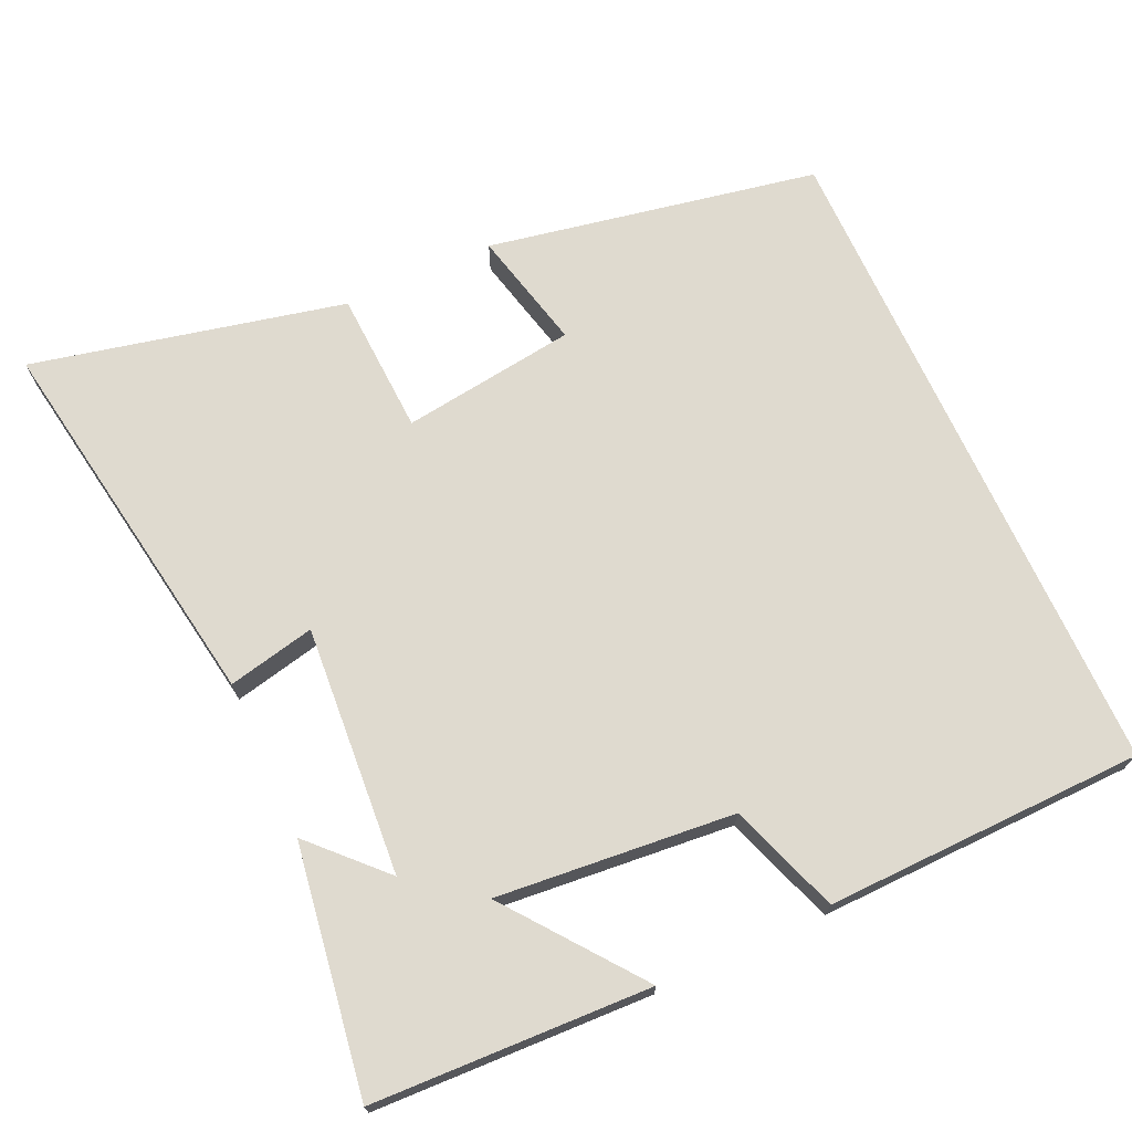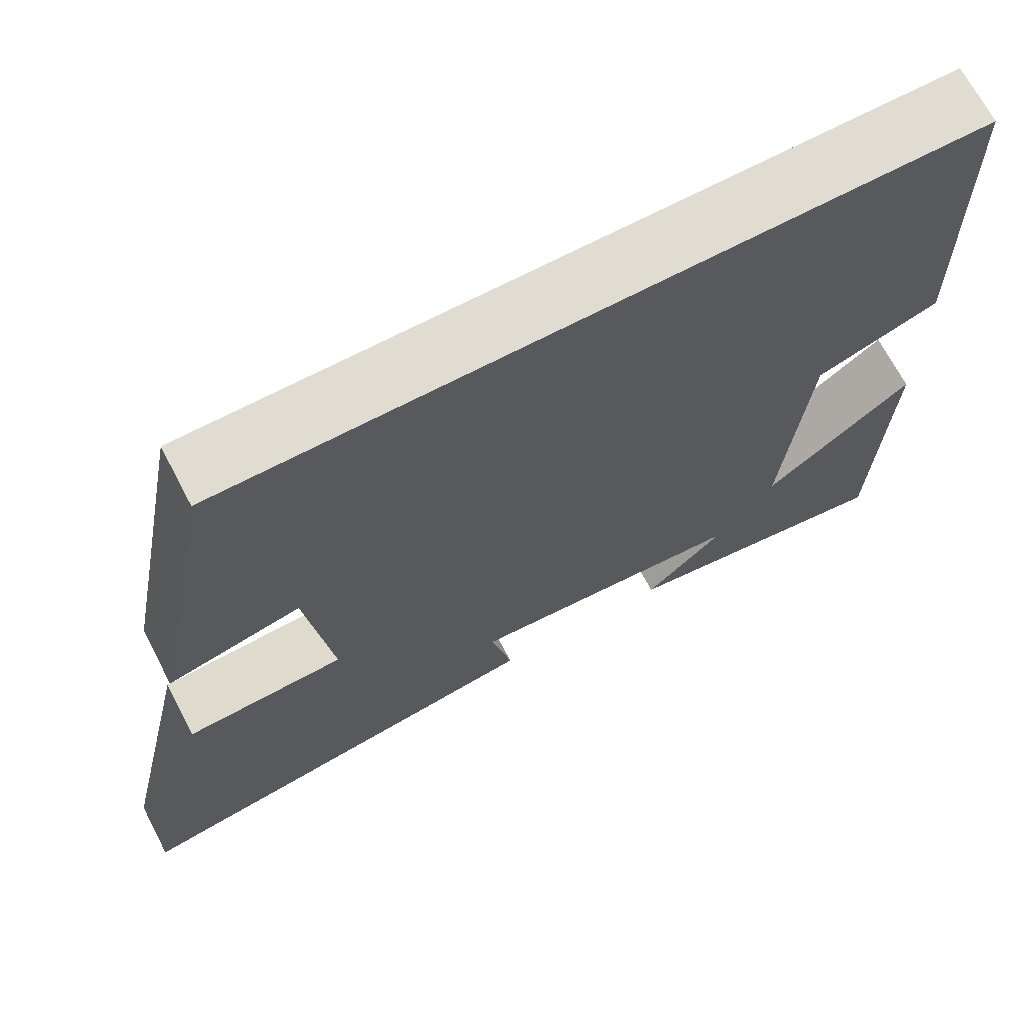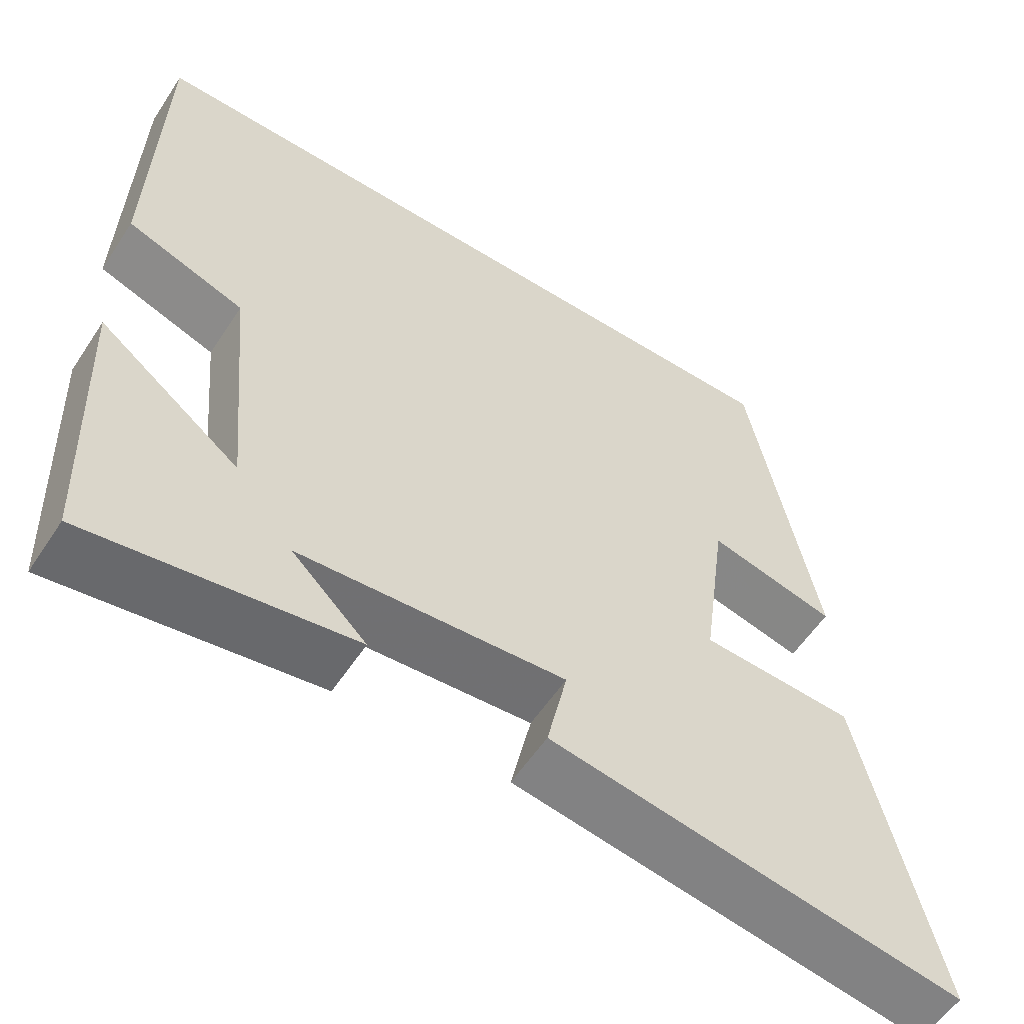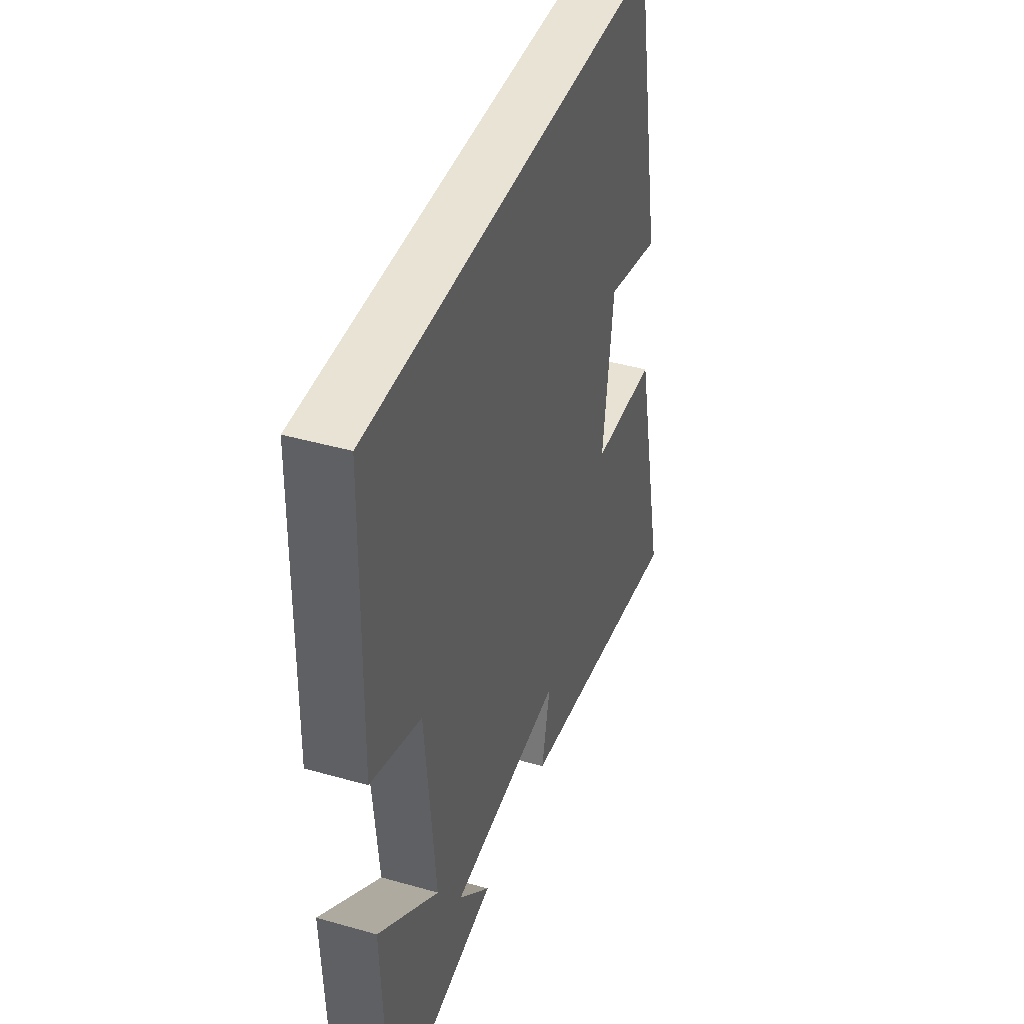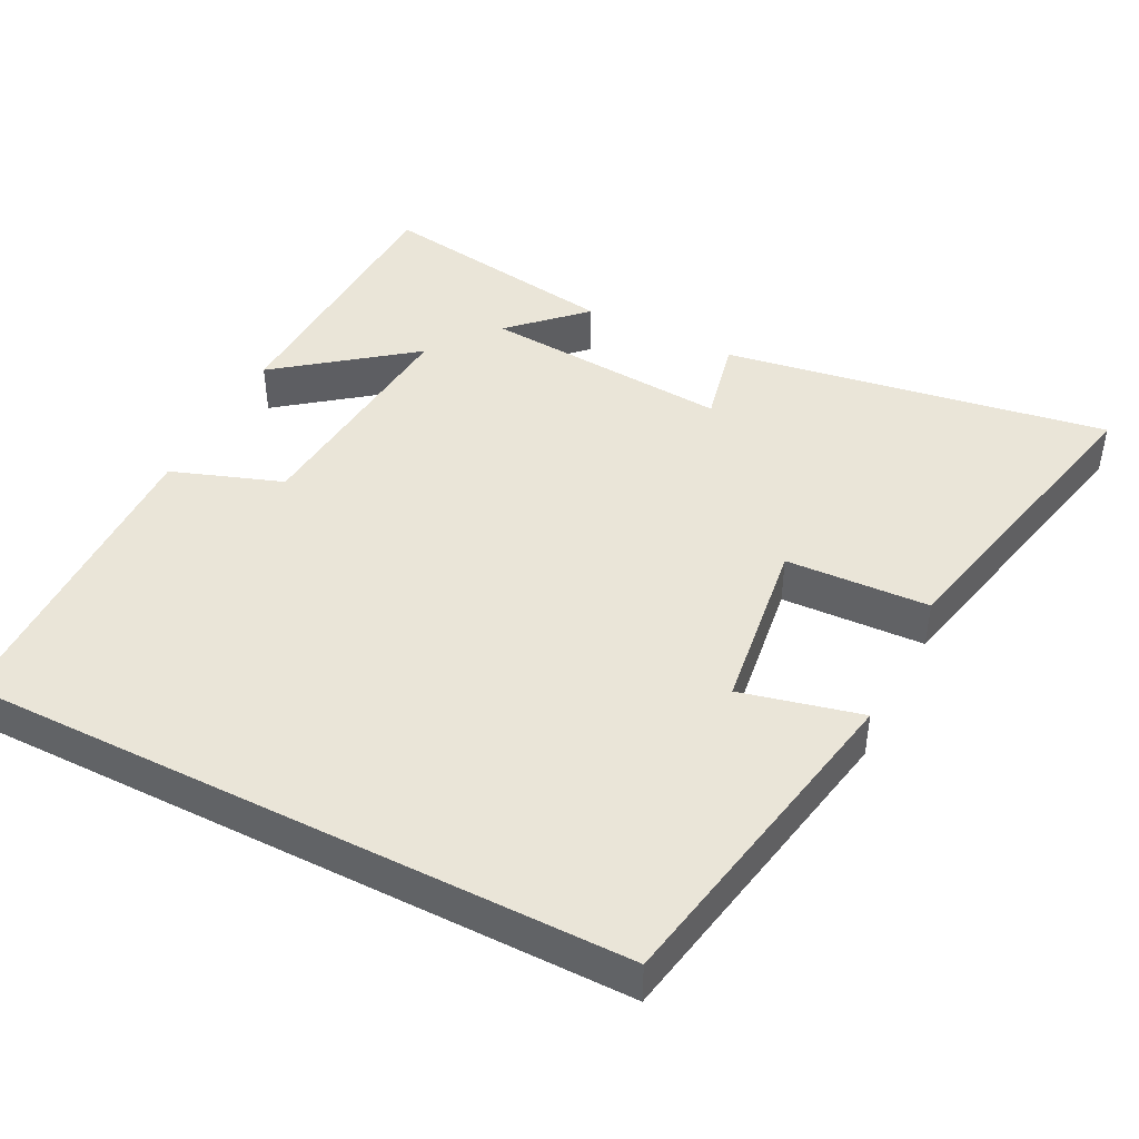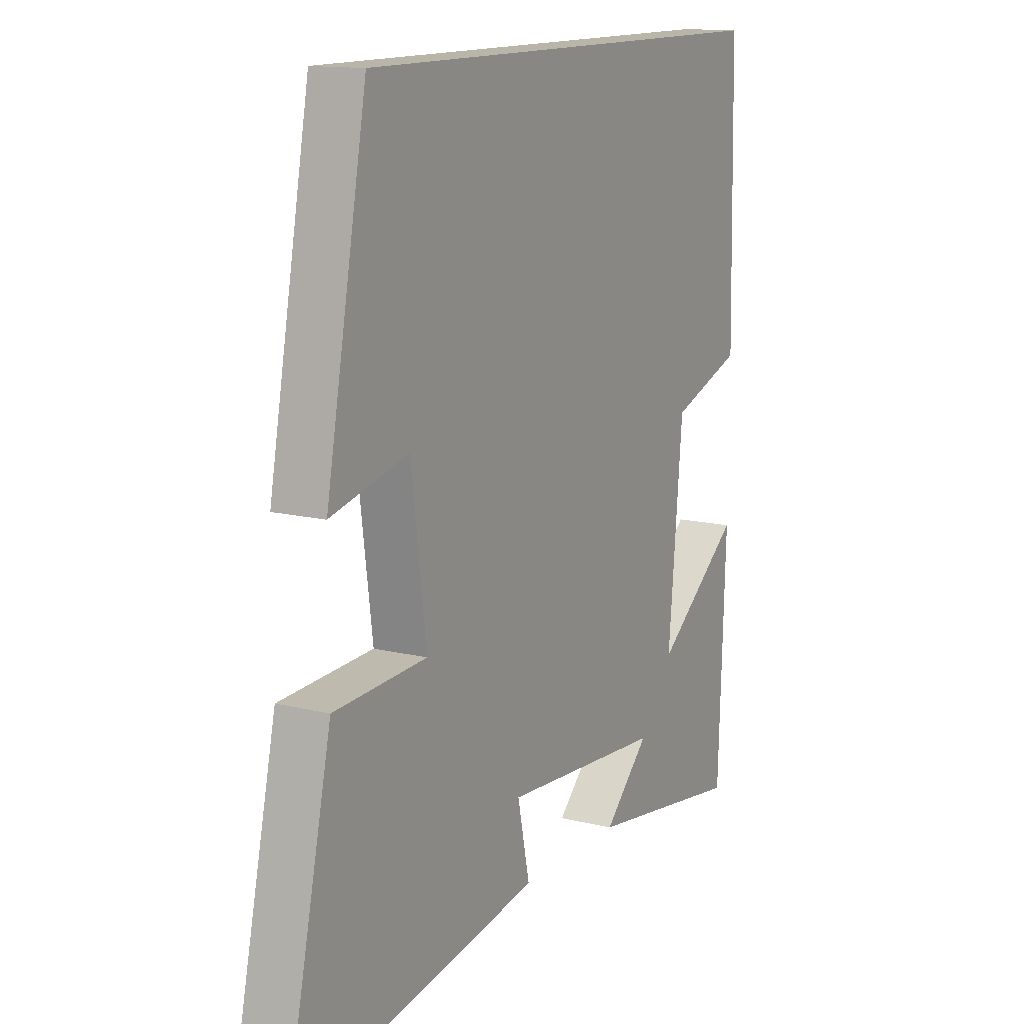
<metadata>
{"format":"obj","ext":"obj","renderer":"f3d","projection":"perspective","resolution":1024,"background":"white","views":[{"elev":70.8,"azim":-114.6,"up":"+Y"},{"elev":69.1,"azim":152.3,"up":"+Z"},{"elev":-57.1,"azim":-33.0,"up":"+Z"},{"elev":42.0,"azim":-71.1,"up":"+Z"},{"elev":44.5,"azim":26.9,"up":"+Y"},{"elev":13.6,"azim":119.1,"up":"+Z"}]}
</metadata>
<code>
v 0.414 0.07 0.5
v 0.5 0.07 0.049
v 0.336 0.07 0.088
v 0.304 0.07 -0.15
v 0.5 0.07 -0.159
v 0.596 0.07 -0.585
v 0.069 0.07 -0.5
v 0.095 0.07 -0.381
v -0.245 0.07 -0.407
v -0.149 0.07 -0.5
v -0.485 0.07 -0.552
v -0.5 0.07 -0.173
v -0.319 0.07 -0.312
v -0.349 0.07 0.012
v -0.5 0.07 0.065
v -0.491 0.07 0.5
v 0.414 0 0.5
v 0.5 0 0.049
v 0.336 0 0.088
v 0.304 0 -0.15
v 0.5 0 -0.159
v 0.596 0 -0.585
v 0.069 0 -0.5
v 0.095 0 -0.381
v -0.245 0 -0.407
v -0.149 0 -0.5
v -0.485 0 -0.552
v -0.5 0 -0.173
v -0.319 0 -0.312
v -0.349 0 0.012
v -0.5 0 0.065
v -0.491 0 0.5
f 14 15 16 1
f 13 14 1
f 11 12 13
f 9 10 11
f 9 11 13 1
f 5 6 7 8
f 4 5 8 9
f 3 4 9
f 1 2 3
f 1 3 9
f 17 32 31 30
f 17 30 29
f 29 28 27
f 27 26 25
f 17 29 27 25
f 24 23 22 21
f 25 24 21 20
f 25 20 19
f 19 18 17
f 25 19 17
f 1 17 18 2
f 2 18 19 3
f 3 19 20 4
f 4 20 21 5
f 5 21 22 6
f 6 22 23 7
f 7 23 24 8
f 8 24 25 9
f 9 25 26 10
f 10 26 27 11
f 11 27 28 12
f 12 28 29 13
f 13 29 30 14
f 14 30 31 15
f 15 31 32 16
f 16 32 17 1

</code>
